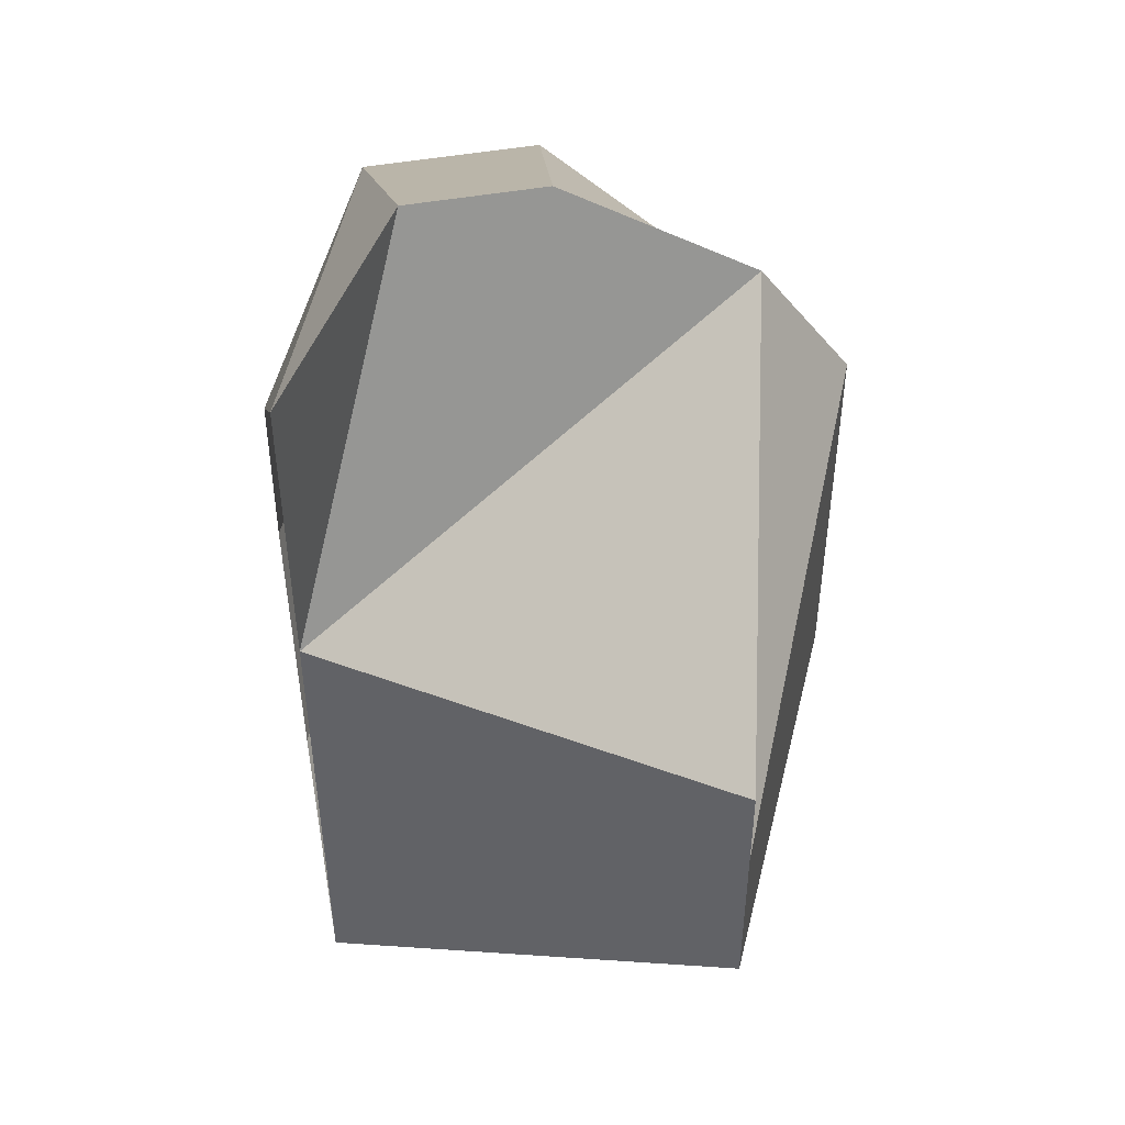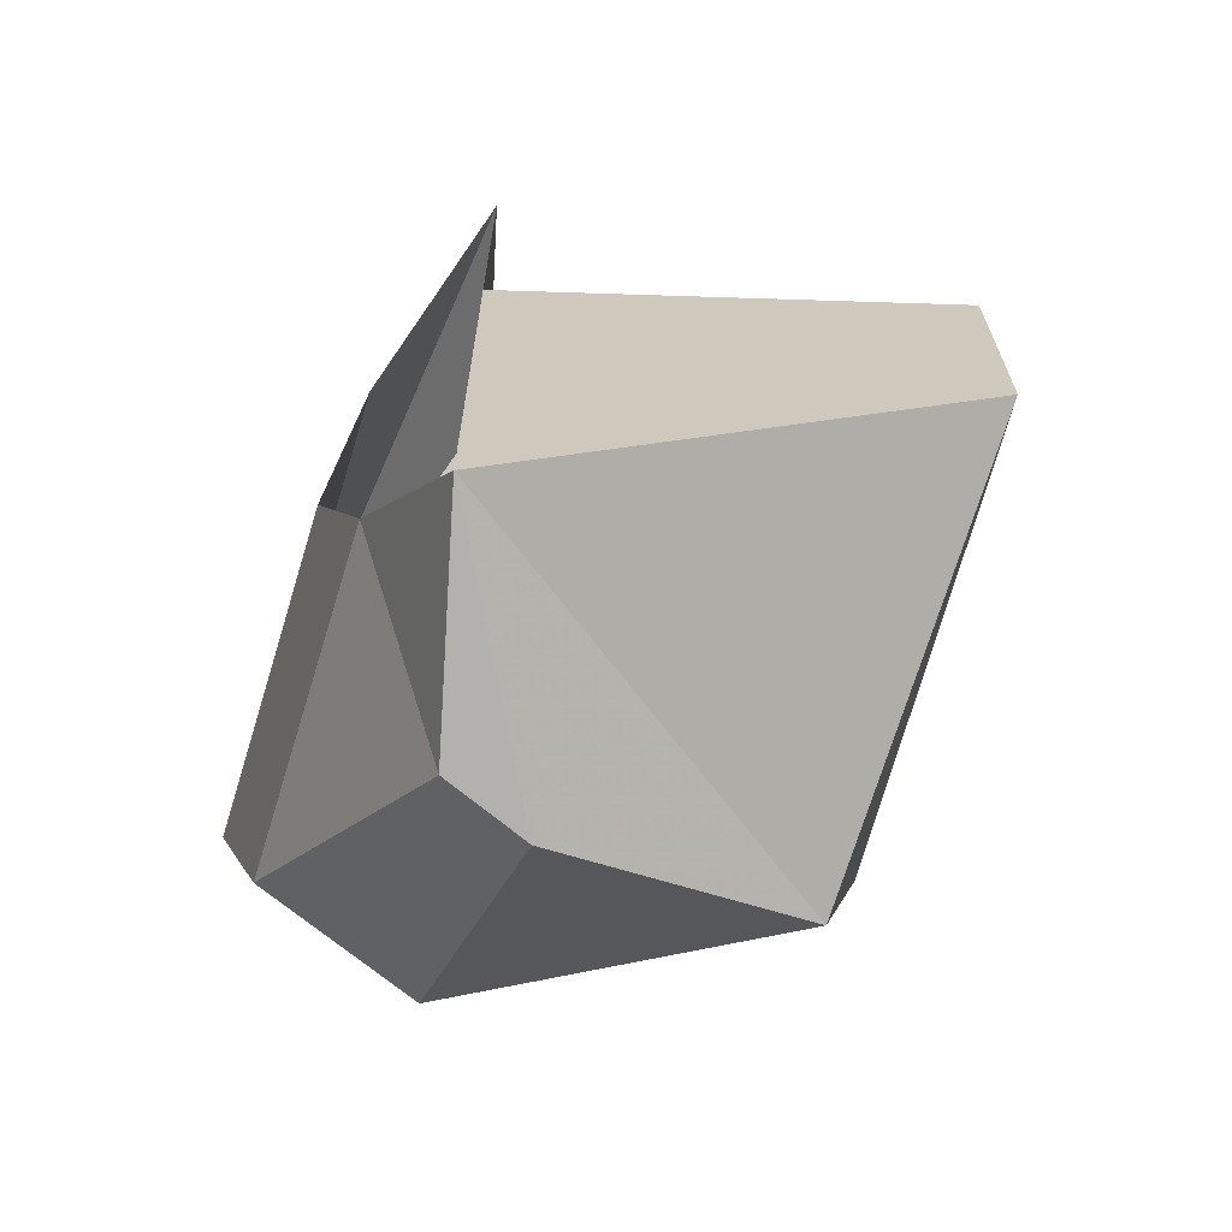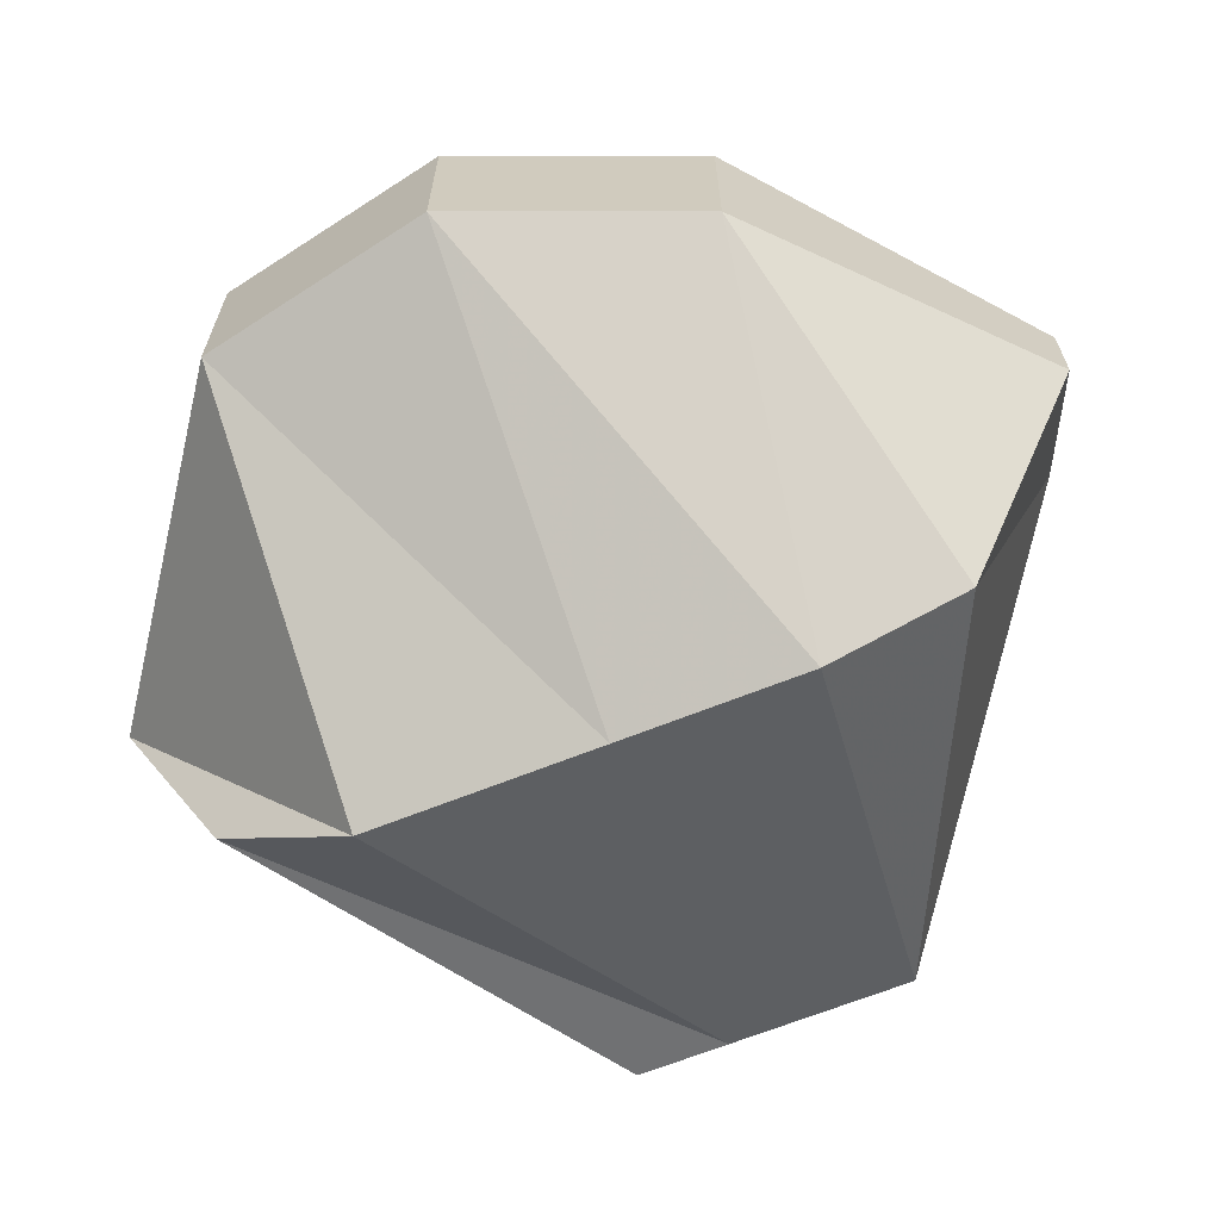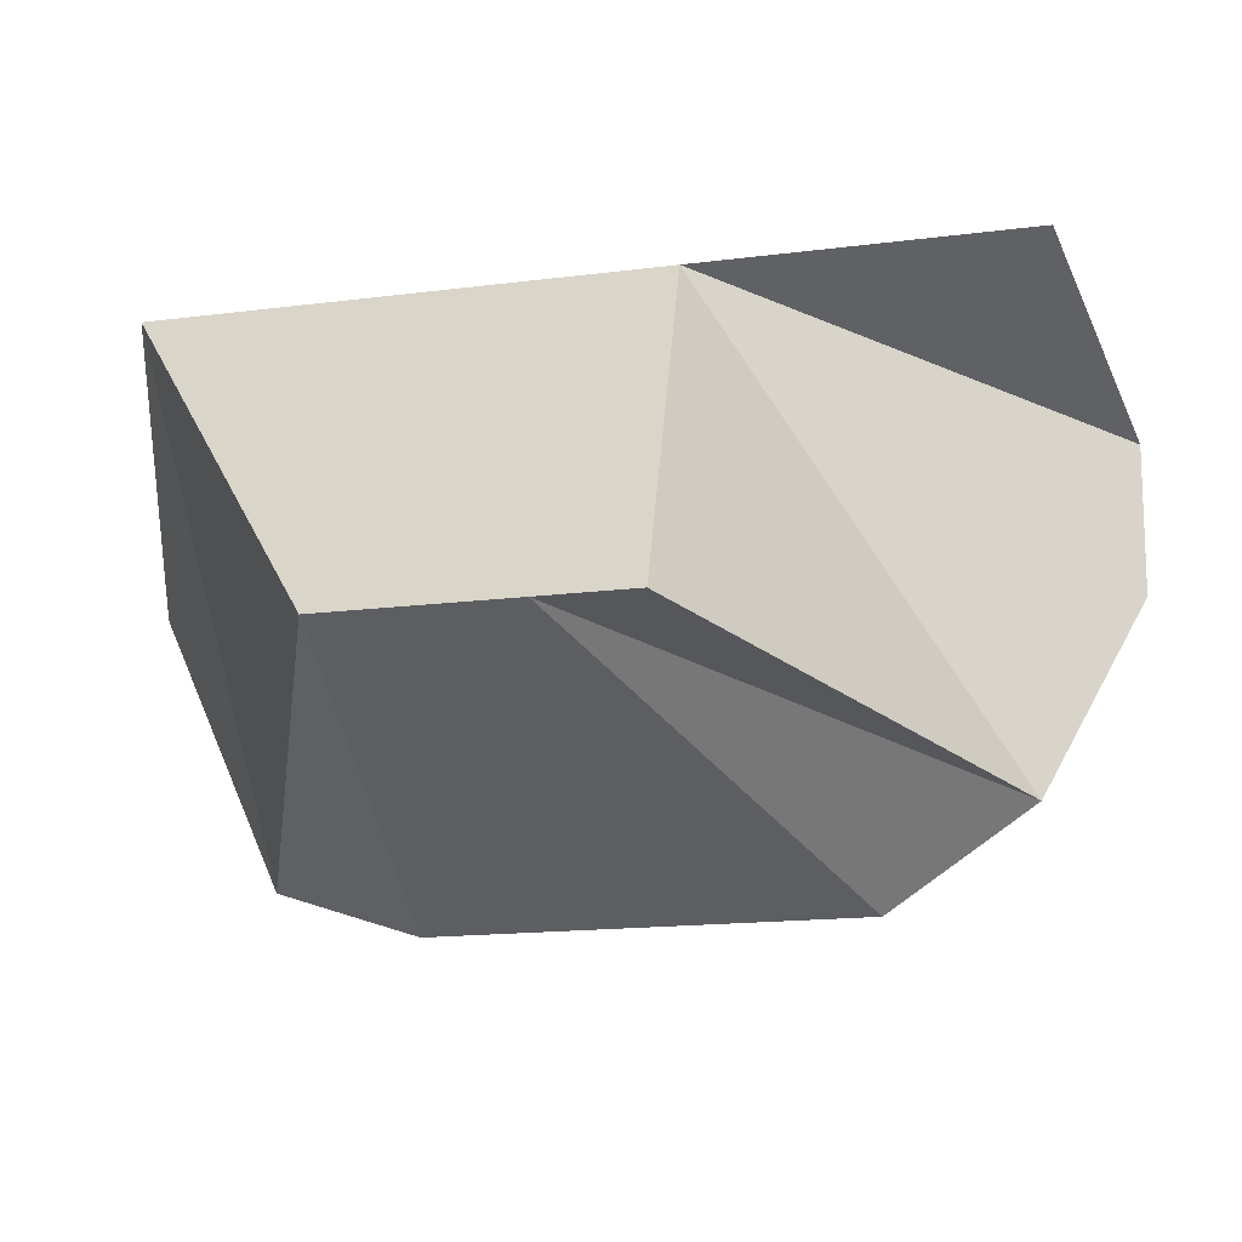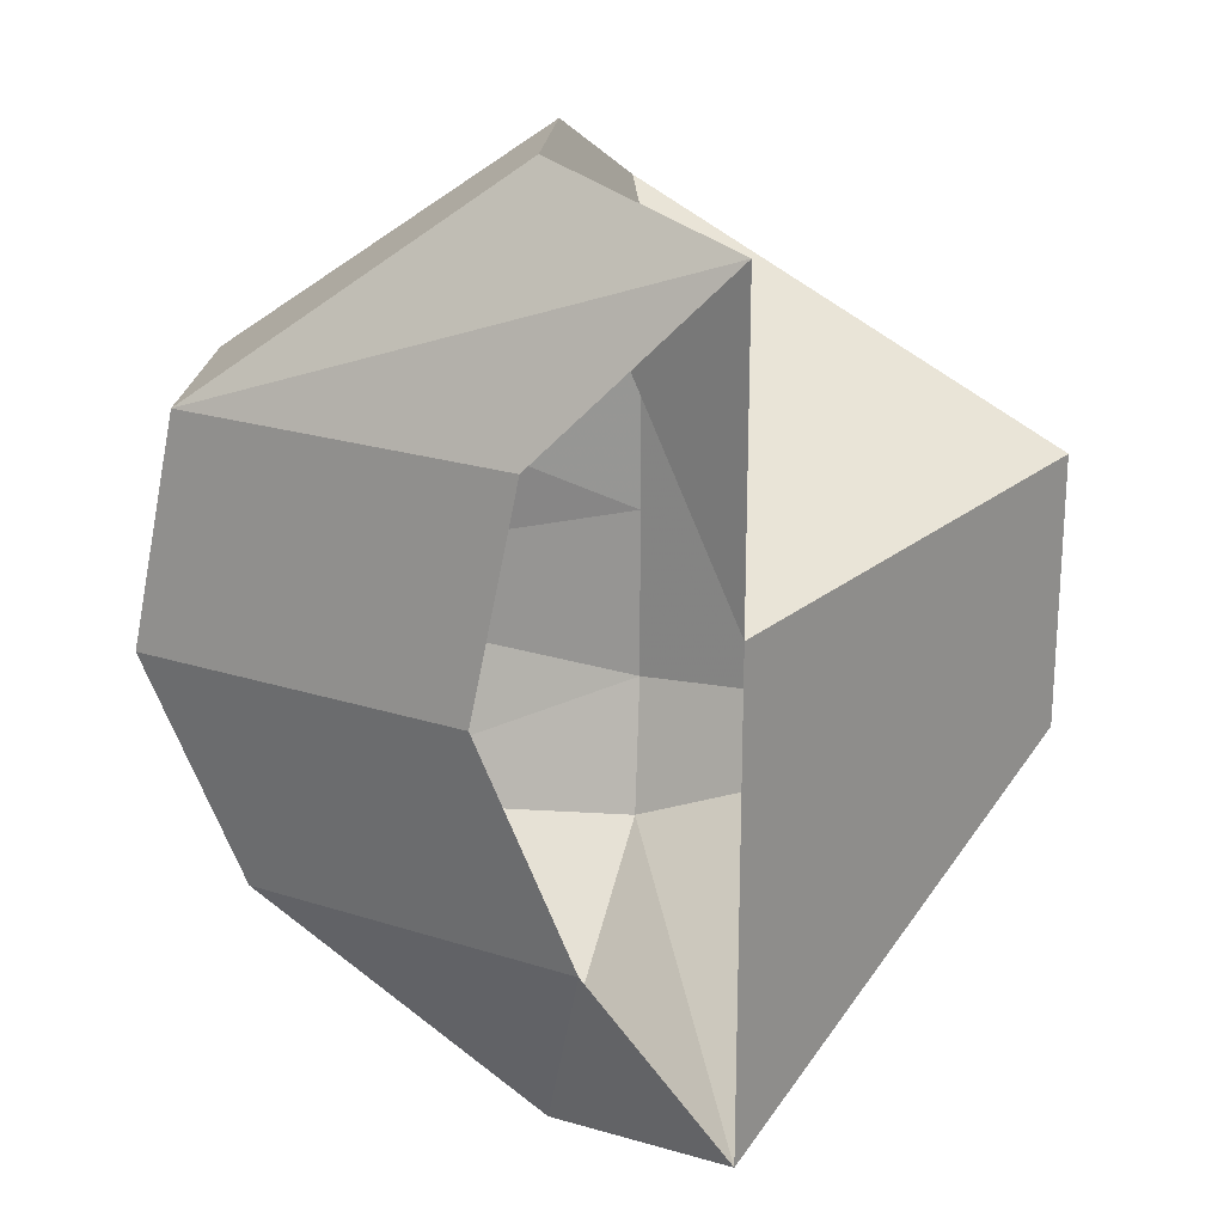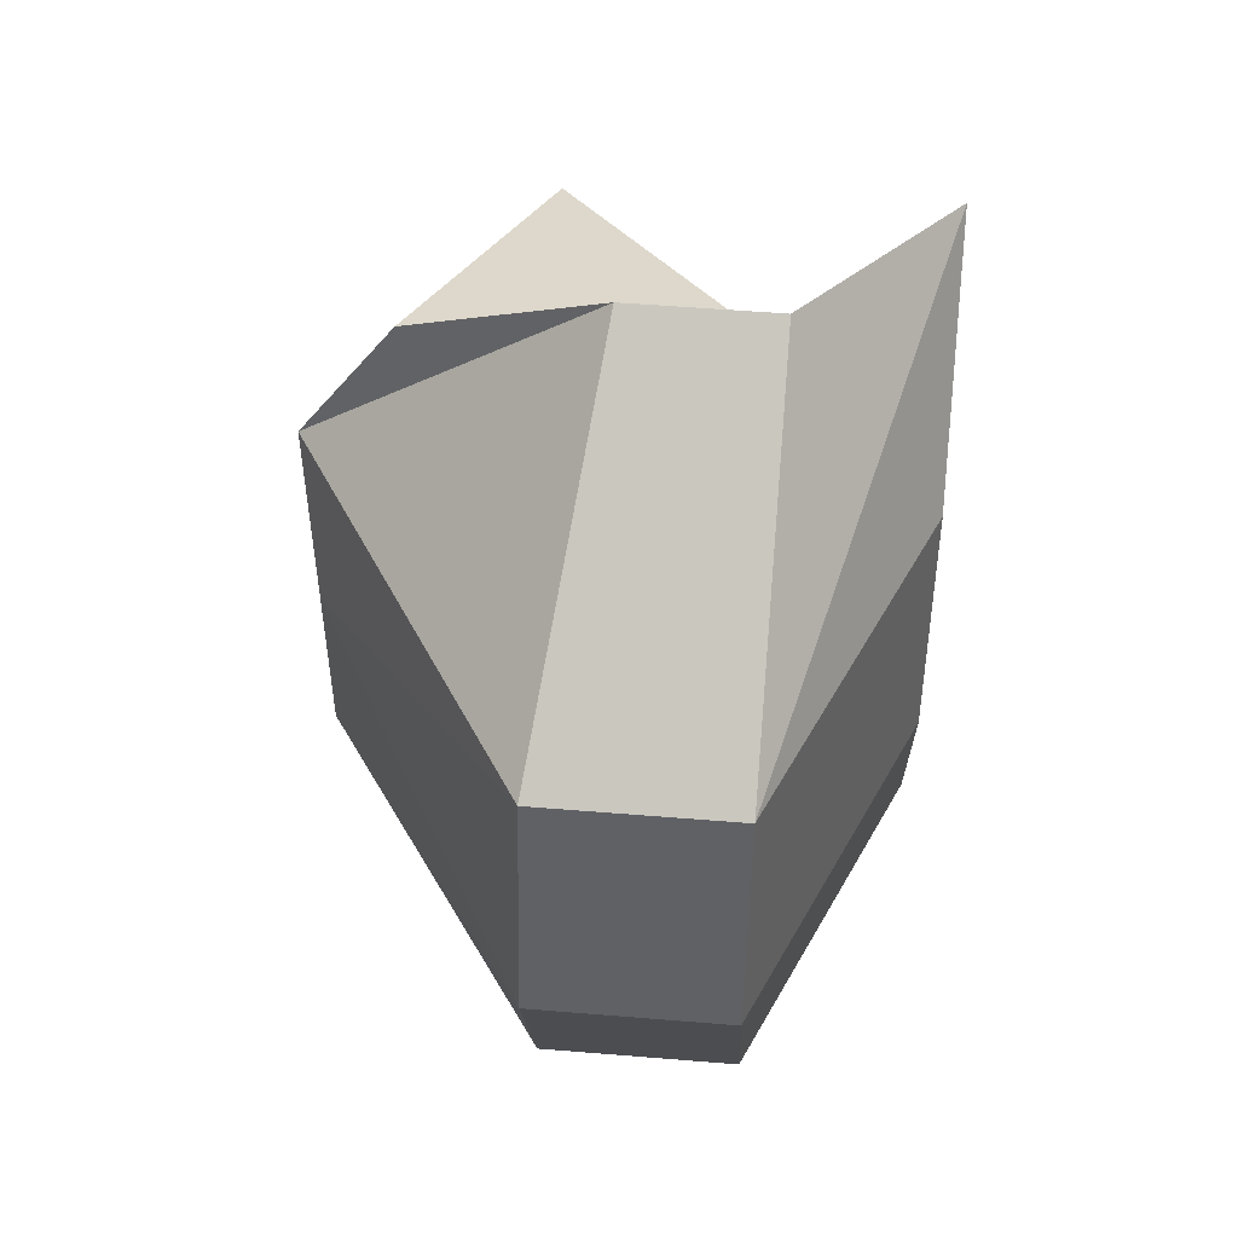
<metadata>
{"format":"obj","ext":"obj","renderer":"f3d","projection":"perspective","resolution":1024,"background":"white","views":[{"elev":49.6,"azim":-100.8,"up":"+Z"},{"elev":-68.1,"azim":-130.3,"up":"+Z"},{"elev":-66.6,"azim":111.8,"up":"+Y"},{"elev":-15.1,"azim":-74.1,"up":"+Y"},{"elev":22.2,"azim":-174.0,"up":"+Z"},{"elev":52.1,"azim":95.1,"up":"+Z"}]}
</metadata>
<code>
o item/chunk_of_crystal
v -3 -15 -1
v -9 -23 -1
v -9 -23 0
v -3 -15 0
v -9 -23 1
v -3 -15 1
v -9 -23 3
v -3 -15 2
v 0 -25 8
v 1 -21 10
v 1 -18 10
v -3 -15 9
v 8 -18 5
v 1 -15 5
v 9 -18 0
v 2 -15 0
v 7 -18 -5
v 0 -15 -5
v 1 -18 -10
v -3 -15 -9
v 1 -20 -10
v 0 -26 -7
v -9 -23 -3
v -3 -15 -2
v 0 -27 -4
v 0 -27 0
v 0 -27 5
v 7 -22 -5
v 9 -22 0
v 8 -22 5
f 1 2 3
f 1 3 4
f 4 3 5
f 4 5 6
f 6 5 7
f 6 7 8
f 8 7 9
f 8 9 10
f 8 10 11
f 8 11 12
f 12 11 13
f 12 13 14
f 14 13 15
f 14 15 16
f 16 15 17
f 16 17 18
f 18 17 19
f 18 19 20
f 20 19 21
f 20 21 22
f 20 22 23
f 20 23 24
f 24 23 2
f 24 2 1
f 2 25 26
f 2 26 3
f 3 26 27
f 3 27 5
f 5 27 9
f 5 9 7
f 25 28 29
f 25 29 26
f 26 29 30
f 26 30 27
f 27 30 10
f 27 10 9
f 28 17 15
f 28 15 29
f 29 15 13
f 29 13 30
f 30 13 11
f 30 11 10
f 23 22 25
f 23 25 2
f 22 21 28
f 22 28 25
f 21 19 17
f 21 17 28

</code>
